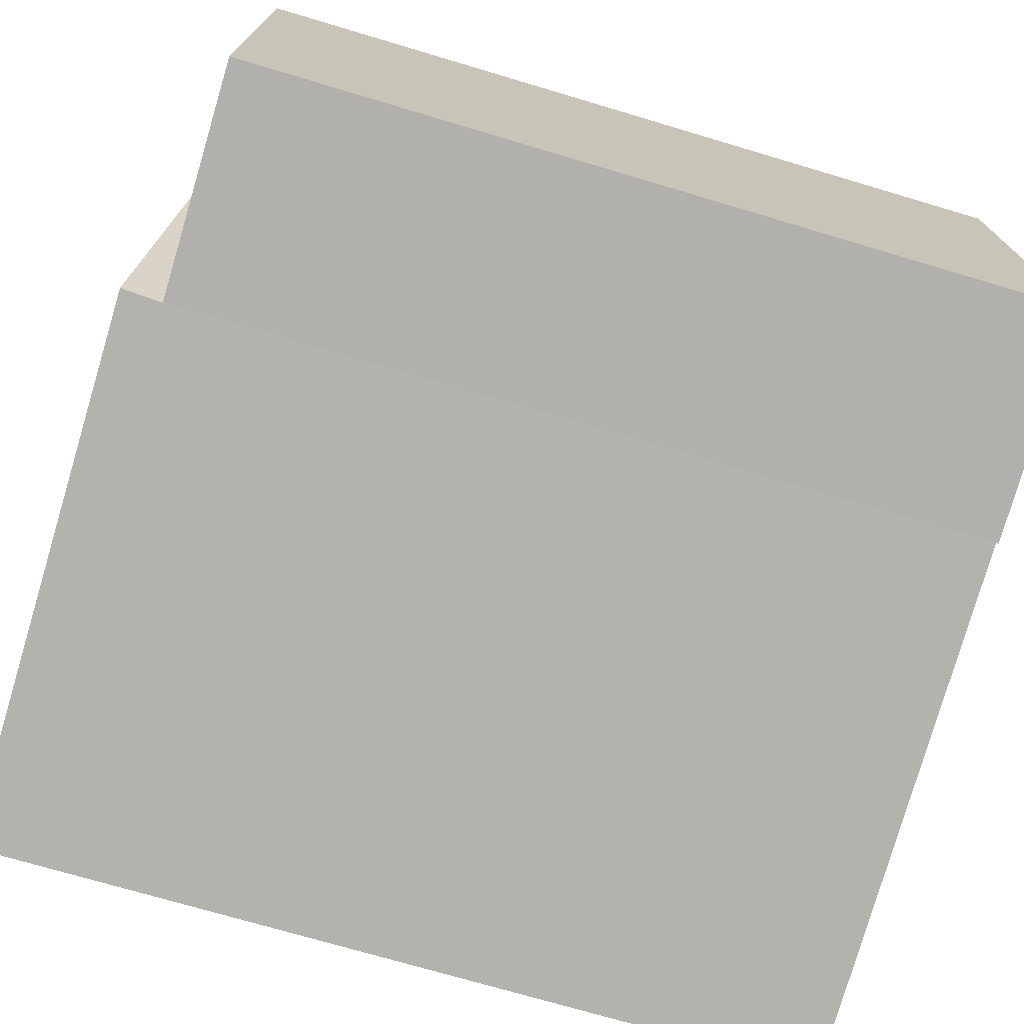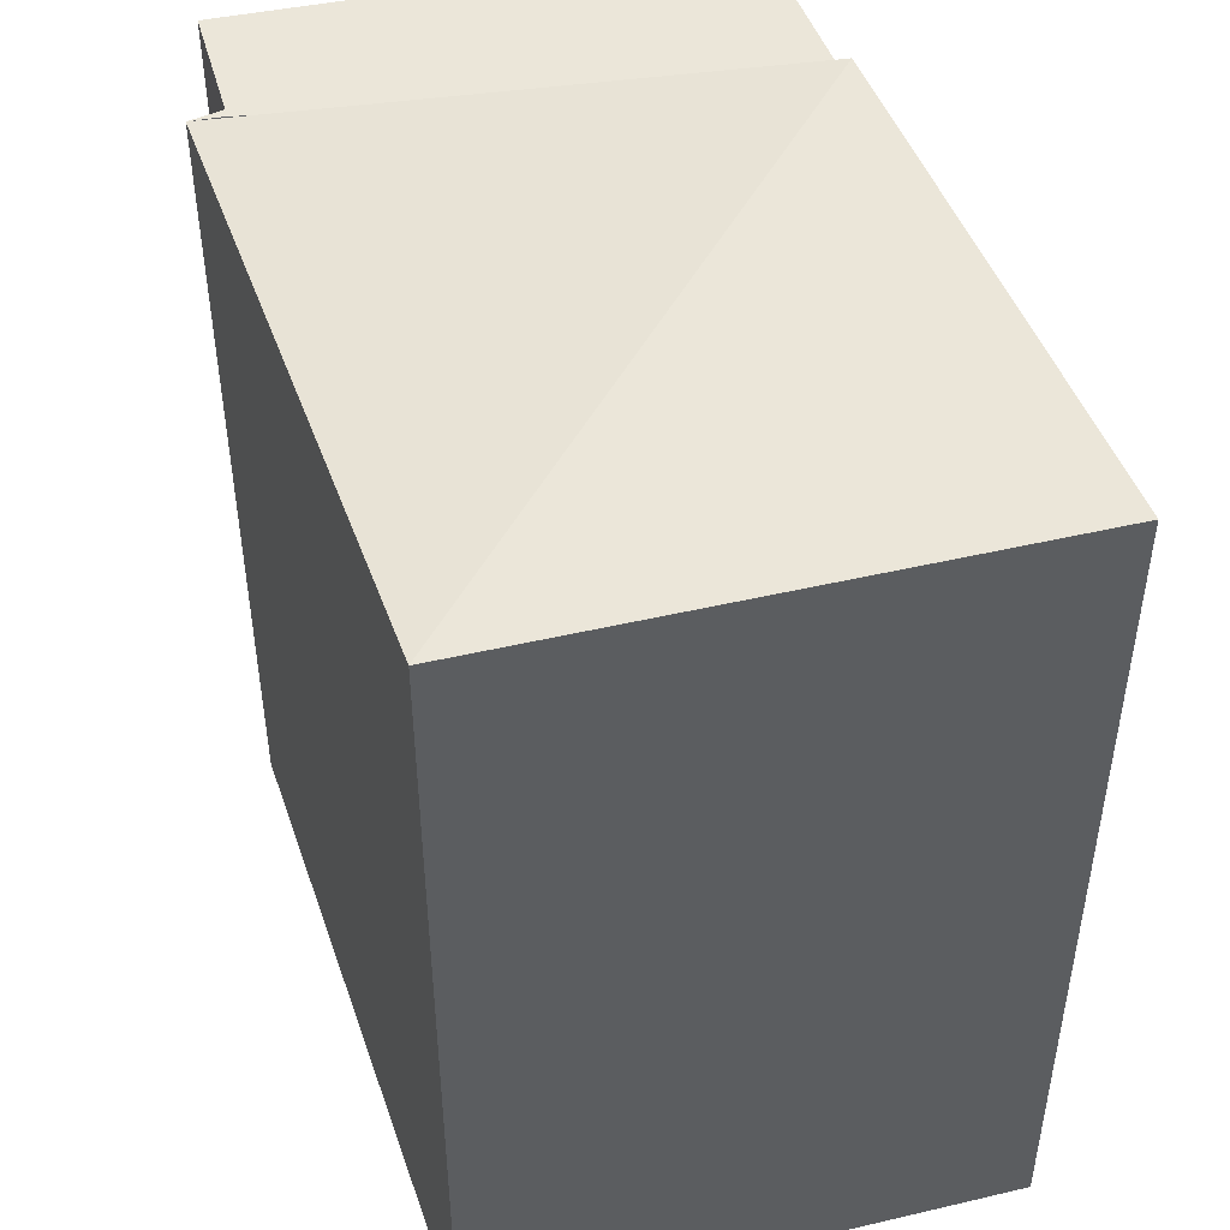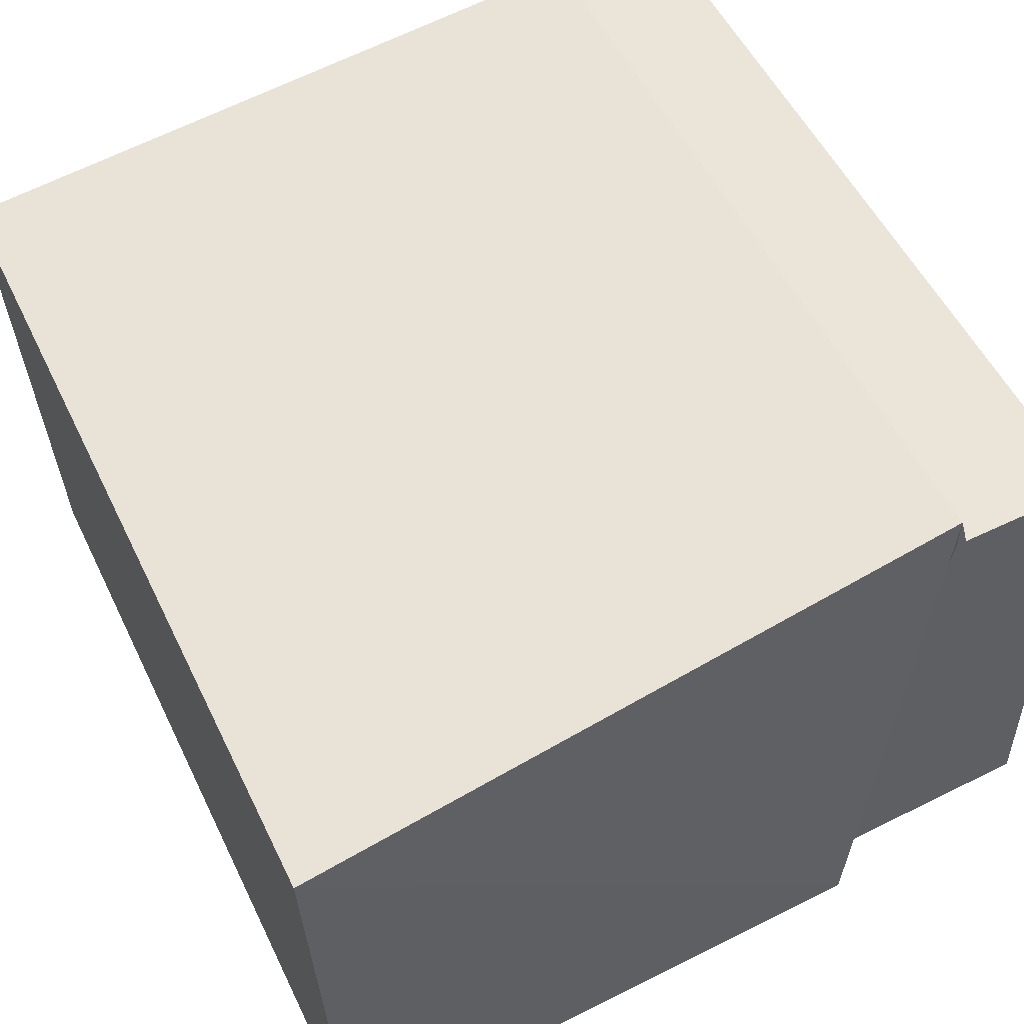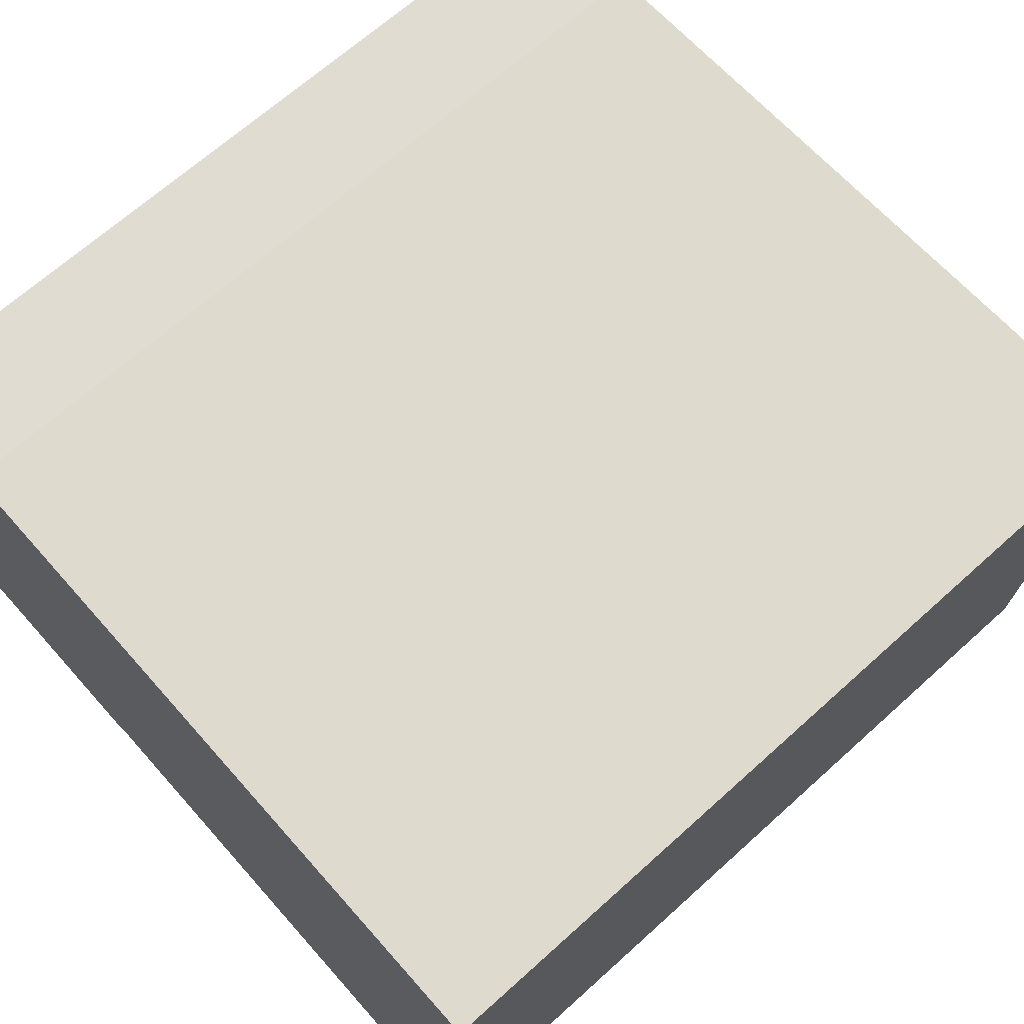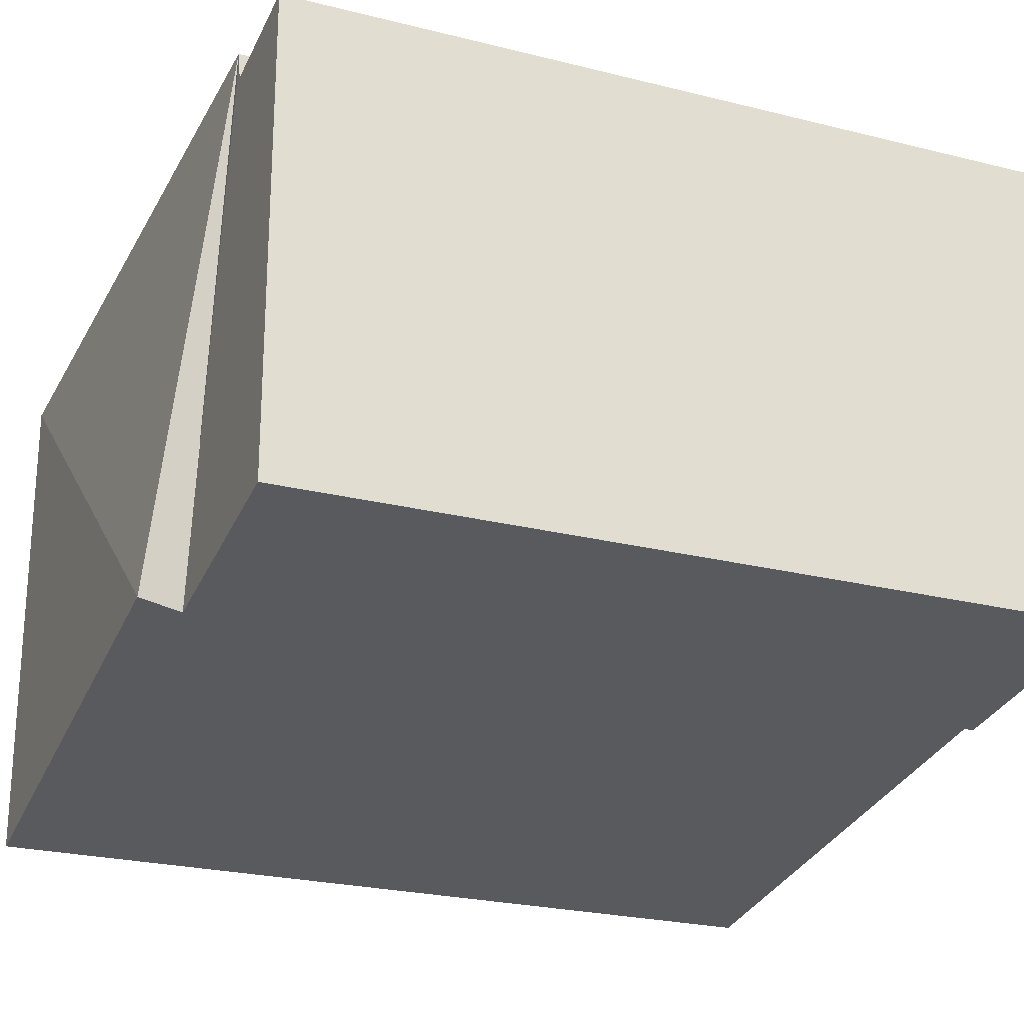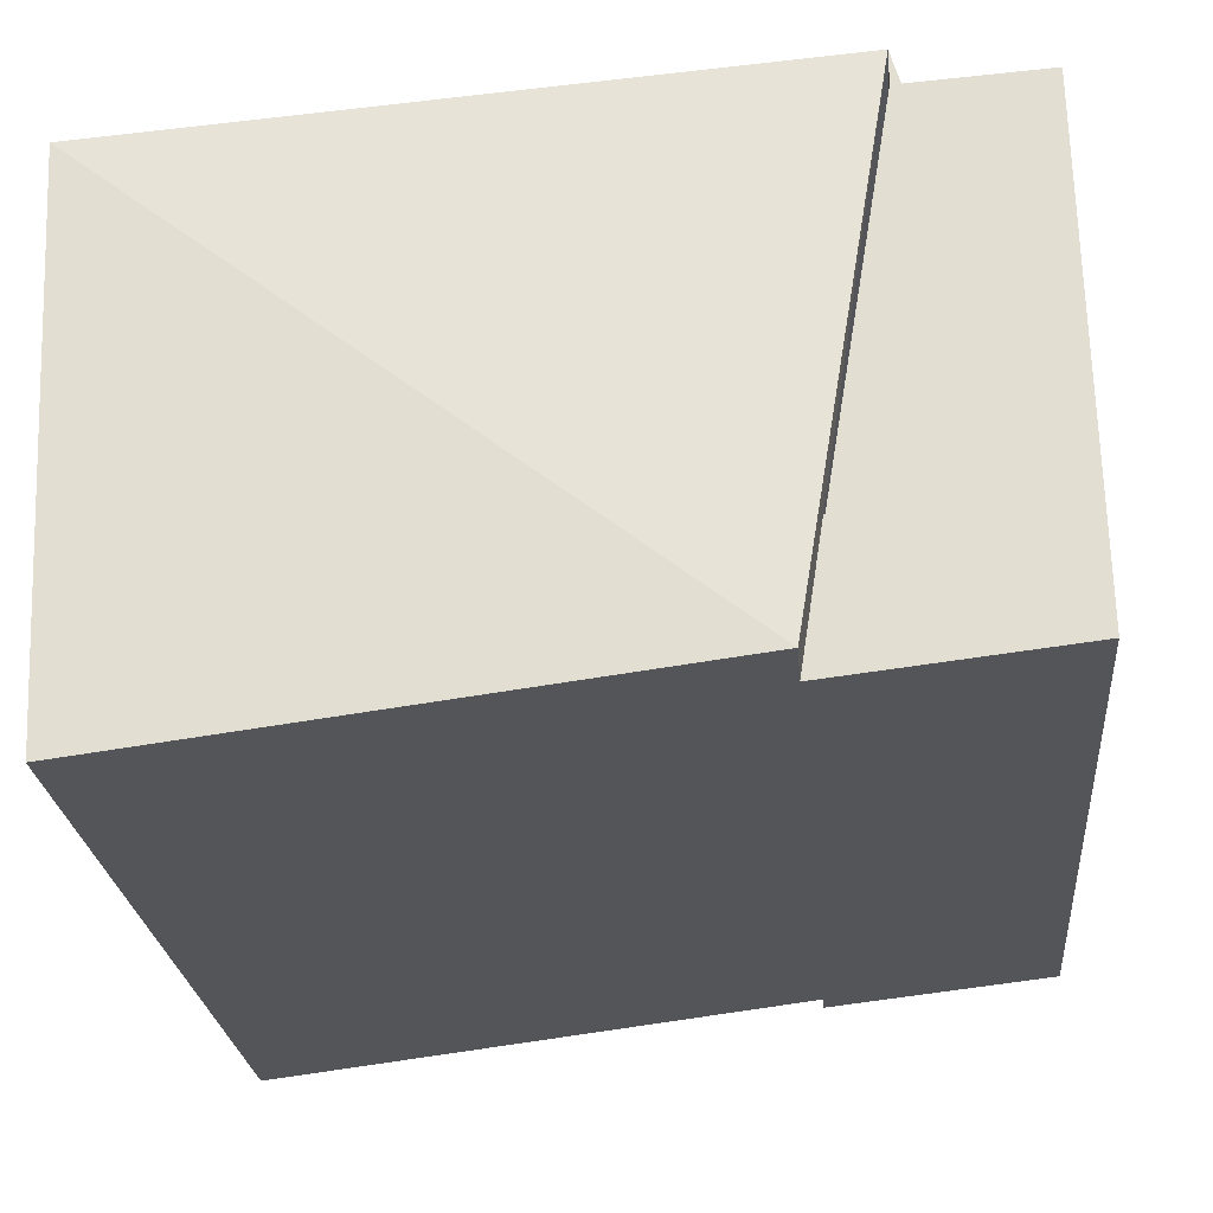
<metadata>
{"format":"obj","ext":"obj","renderer":"f3d","projection":"perspective","resolution":1024,"background":"white","views":[{"elev":-72.5,"azim":-106.6,"up":"+Z"},{"elev":47.1,"azim":77.9,"up":"+Y"},{"elev":53.3,"azim":154.6,"up":"+Z"},{"elev":67.0,"azim":47.8,"up":"+Z"},{"elev":-25.2,"azim":-111.9,"up":"+Z"},{"elev":-24.6,"azim":-174.9,"up":"+Z"}]}
</metadata>
<code>
v 8.505 0 -5.243
v 8.98 0 4.576
v -3.373 0 6.001
v -6.066 0 -3.66
v -1.79 0 -4.135
v -1.79 0 -3.976
v -3.373 0 5.368
v -5.907 0 5.526
v -3.373 15.12 6.001
v -1.79 15.12 -3.976
v -3.373 15.12 5.368
v -6.066 15.12 -3.66
v 8.505 15.9 -5.243
v -1.79 15.12 -4.135
v -5.907 15.12 5.526
v 8.98 15.9 4.576
v -1.79 15.9 -3.976
f 1 2 3
f 4 5 6
f 7 8 4
f 1 3 7
f 7 4 6
f 6 1 7
f 2 3 9
f 5 6 10
f 7 8 11
f 3 7 9
f 4 5 12
f 8 4 12
f 1 2 13
f 6 1 13
f 7 9 11
f 5 14 10
f 5 12 14
f 8 11 15
f 8 12 15
f 2 9 16
f 6 10 13
f 2 13 16
f 11 12 14
f 9 11 12
f 11 12 15
f 9 14 17
f 14 10 17
f 9 17 16
f 10 17 13
f 17 13 16
f 3 2 1
f 6 5 4
f 4 8 7
f 7 3 1
f 6 4 7
f 7 1 6
f 9 3 2
f 10 6 5
f 11 8 7
f 9 7 3
f 12 5 4
f 12 4 8
f 13 2 1
f 13 1 6
f 11 9 7
f 10 14 5
f 14 12 5
f 15 11 8
f 15 12 8
f 16 9 2
f 13 10 6
f 16 13 2
f 14 12 11
f 12 11 9
f 15 12 11
f 17 14 9
f 17 10 14
f 16 17 9
f 13 17 10
f 16 13 17

</code>
